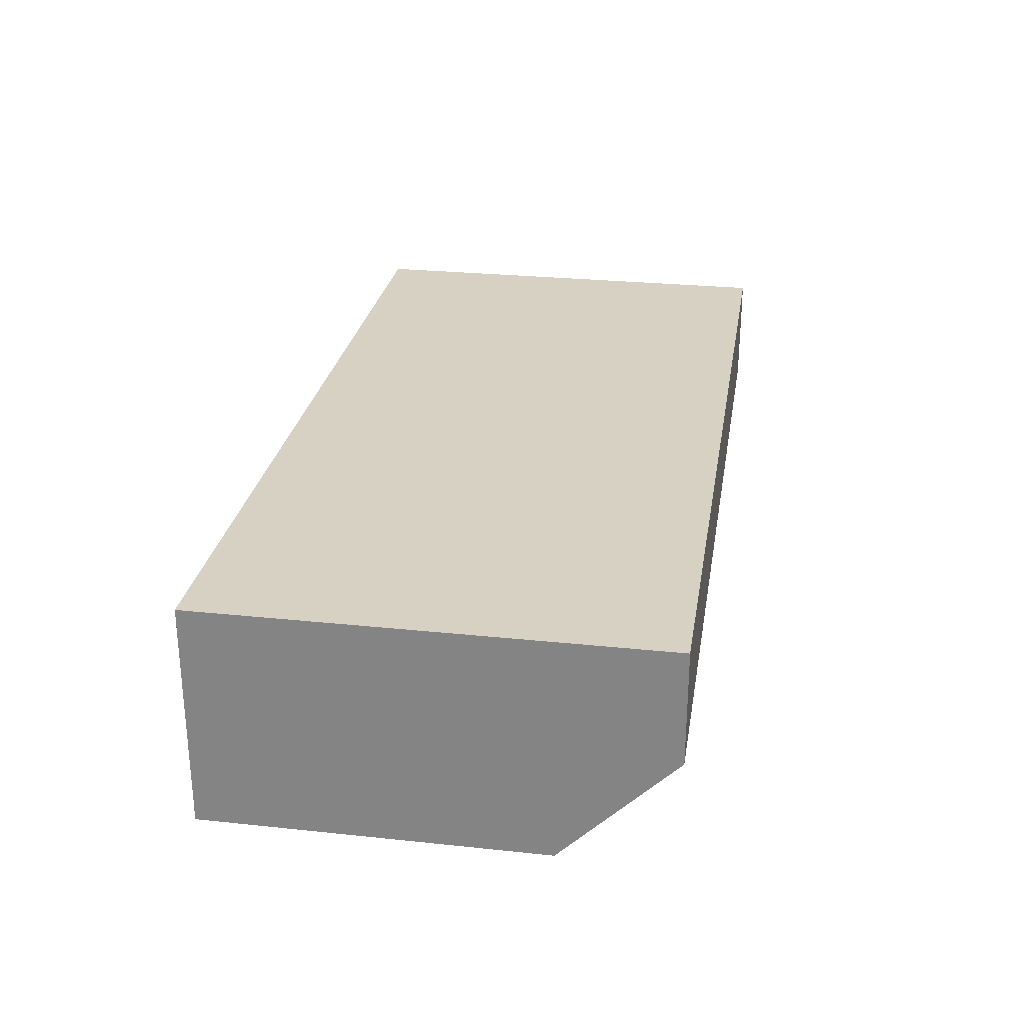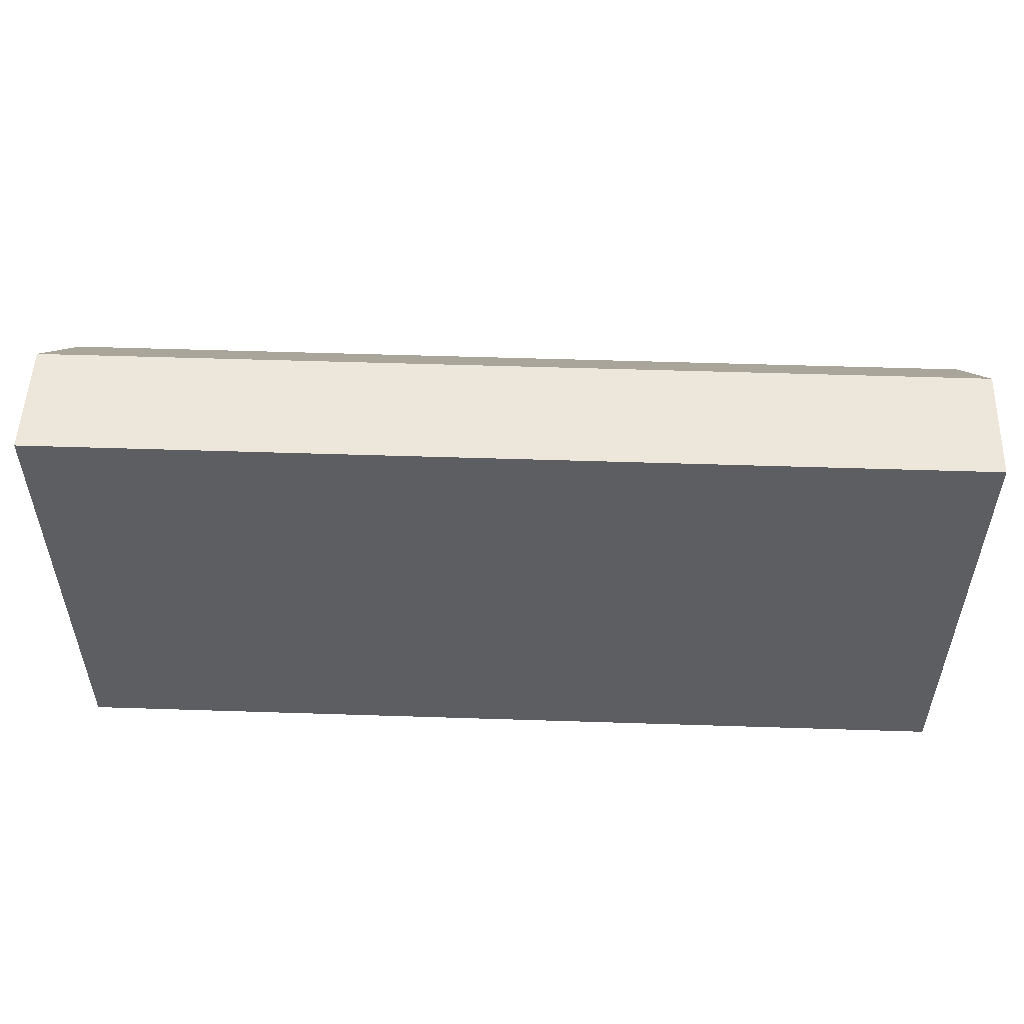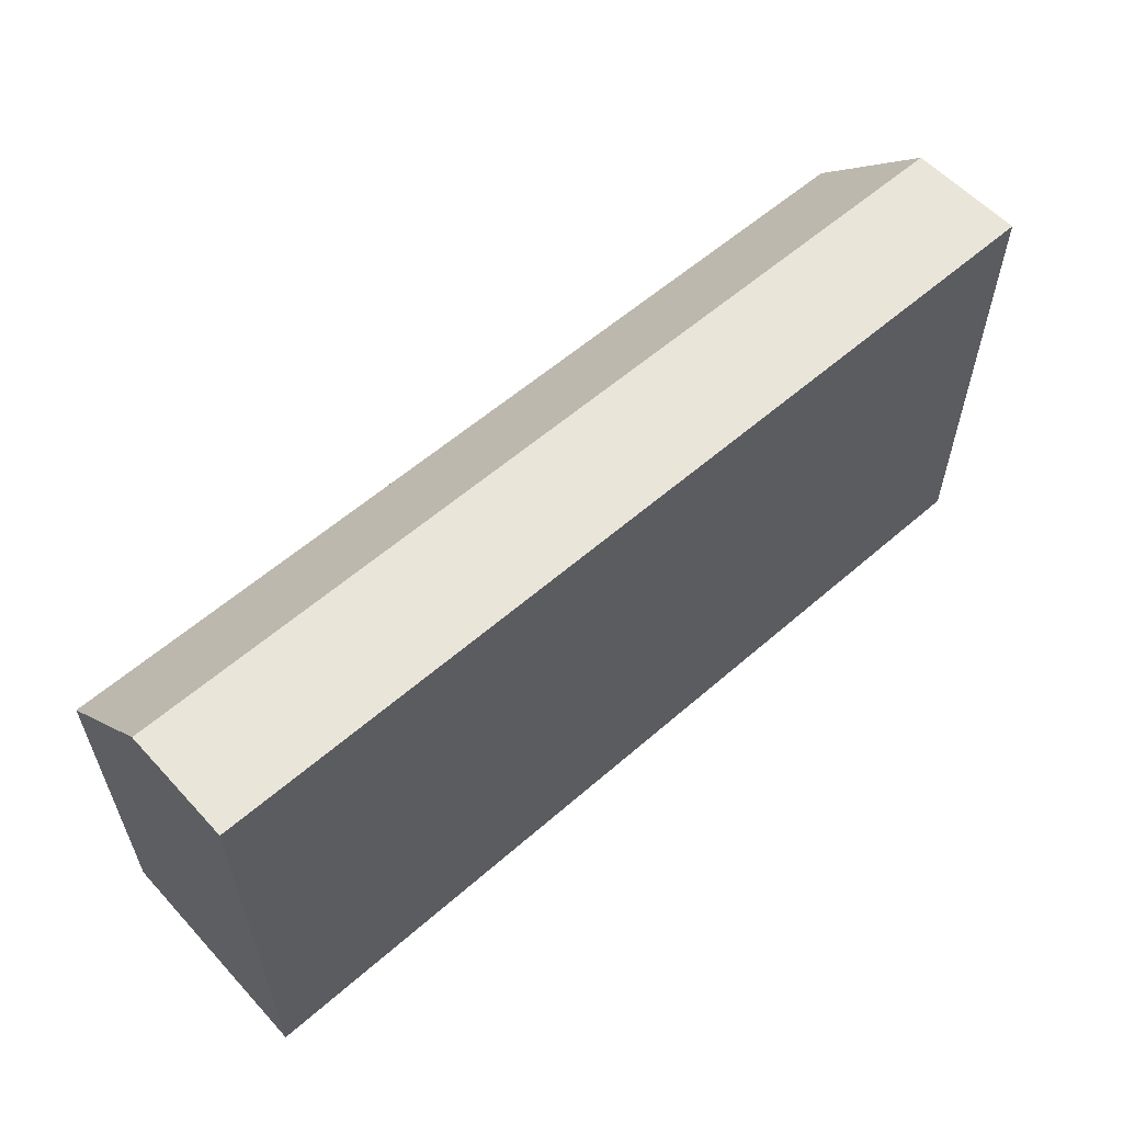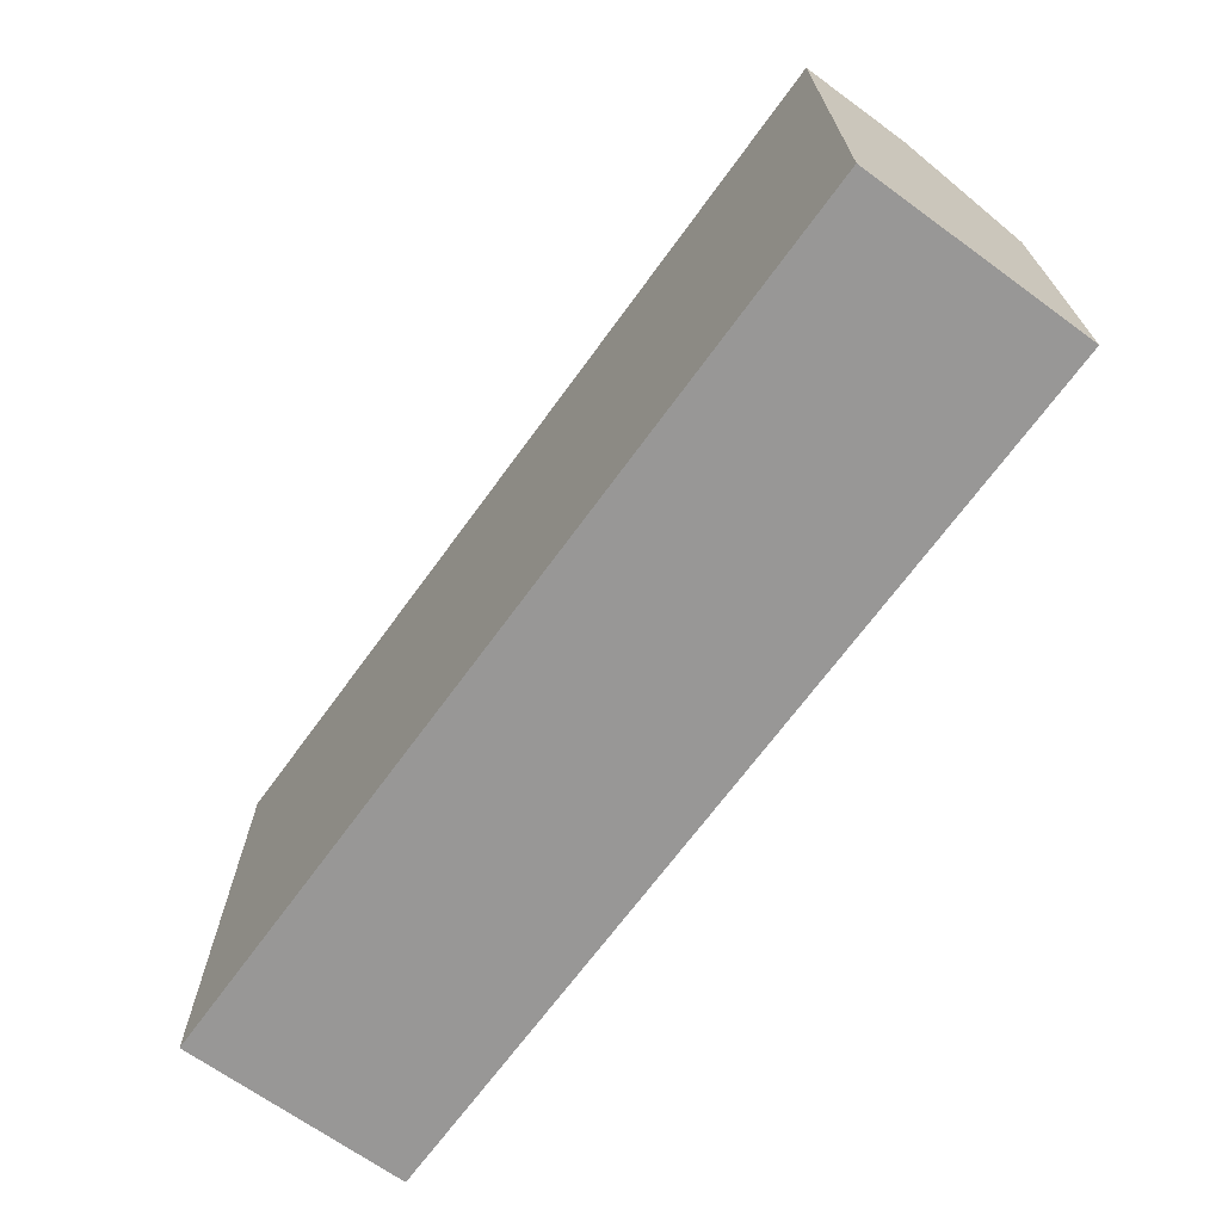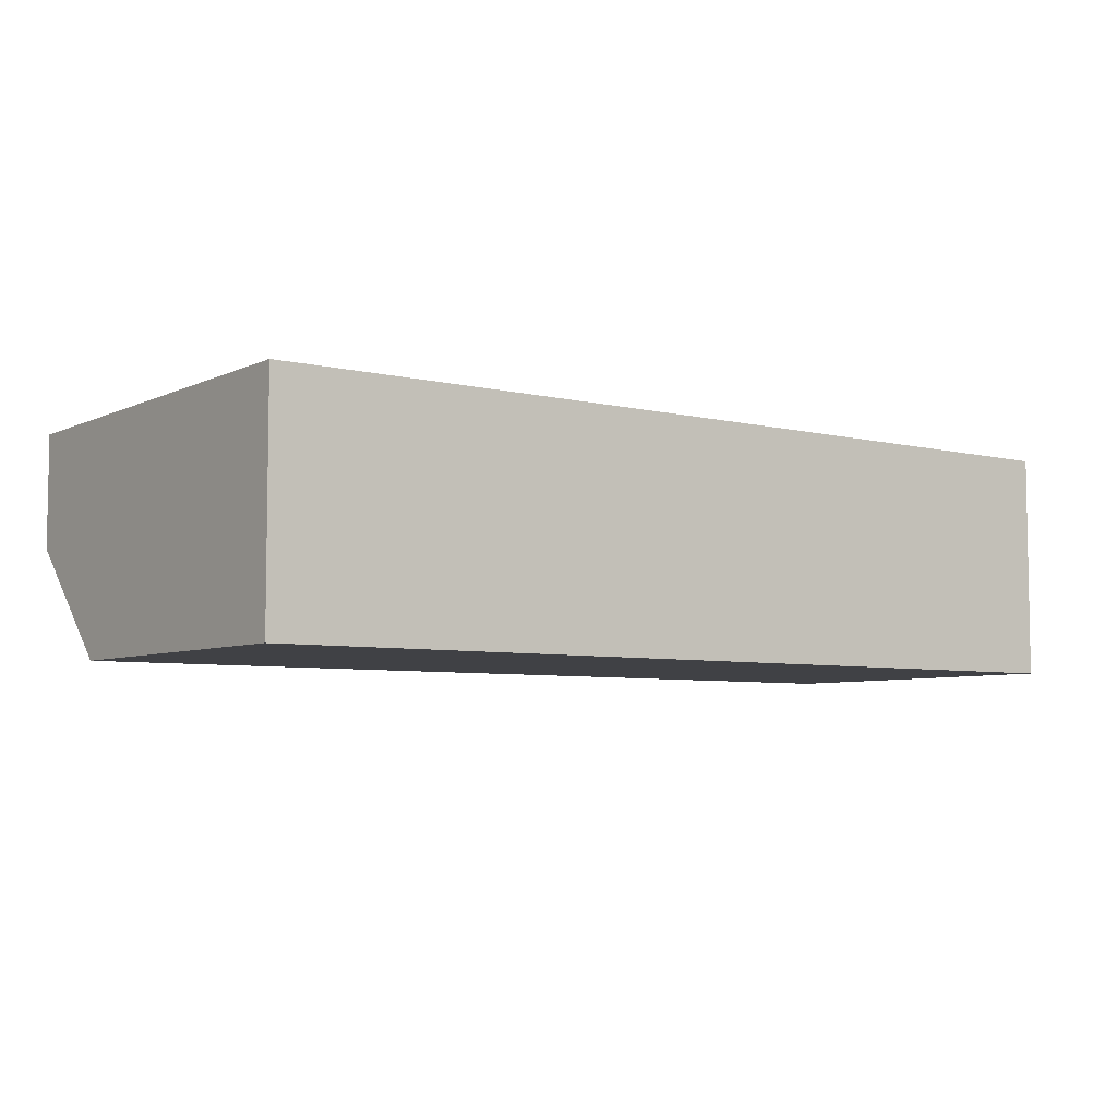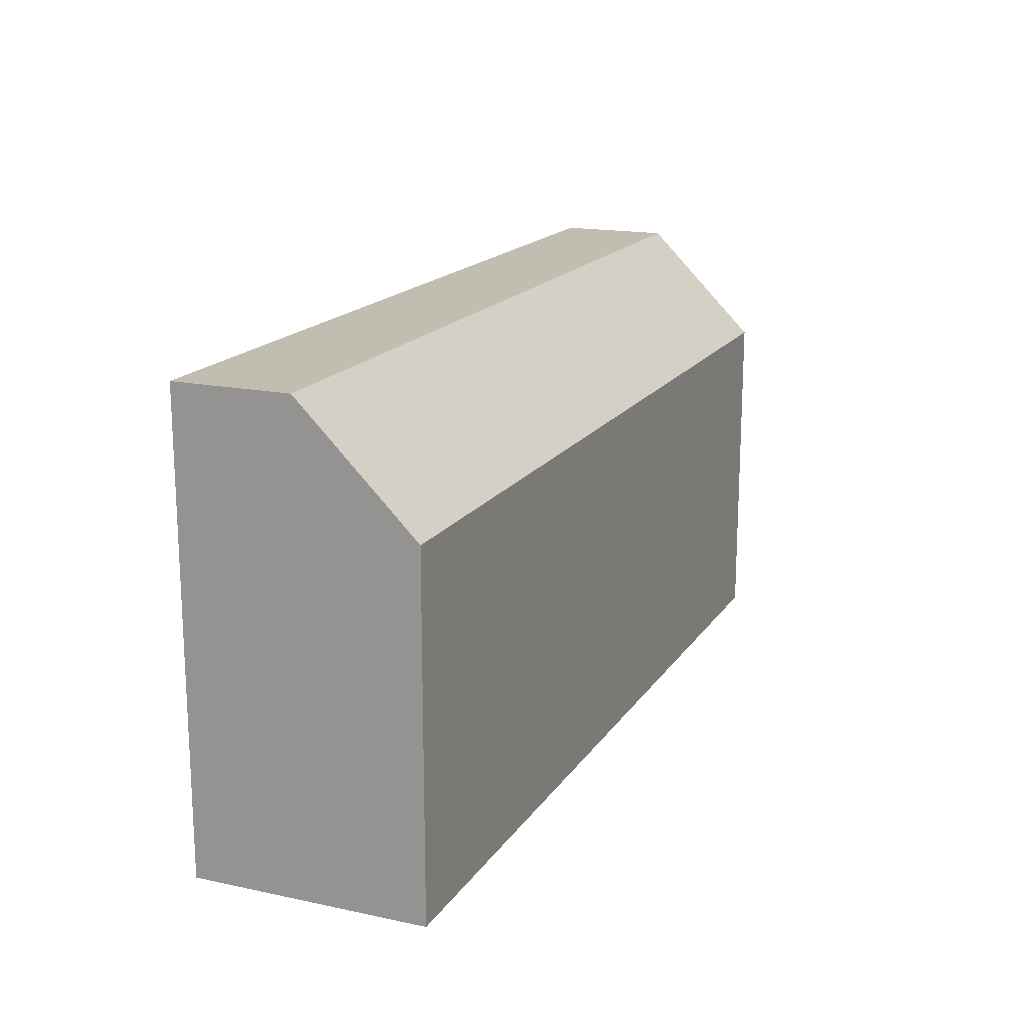
<metadata>
{"format":"obj","ext":"obj","renderer":"f3d","projection":"perspective","resolution":1024,"background":"white","views":[{"elev":27.1,"azim":99.3,"up":"+Z"},{"elev":52.4,"azim":2.0,"up":"+Y"},{"elev":58.0,"azim":-42.1,"up":"+Y"},{"elev":-68.3,"azim":54.0,"up":"+Y"},{"elev":-5.9,"azim":-36.4,"up":"+Z"},{"elev":17.0,"azim":113.0,"up":"+Y"}]}
</metadata>
<code>
g pb_Mesh-877982
v 1 3.874e-07 0
v -3 4.009e-07 -1.764e-05
v 1 2 0
v -3 2 -1.764e-05
v -3 4.009e-07 -1
v 1 3.874e-07 -1
v -3 1.5 -1
v 1 1.5 -1
v 1 2 -0.5
v -3 2 -0.5
v 1 1.5 -1
v -3 1.5 -1
v 1 3.874e-07 -1
v -3 4.009e-07 -1
v 1 3.874e-07 0
v -3 4.009e-07 -1.764e-05
v 1 2 0
v -3 2 -1.764e-05
v 1 2 -0.5
v -3 2 -0.5
v 1 2 0
v 1 2 -0.5
v 1 1.5 -1
v 1 3.874e-07 -1
v 1 3.874e-07 0
v -3 2 -1.764e-05
v -3 1.5 -1
v -3 2 -0.5
v -3 4.009e-07 -1.764e-05
v -3 4.009e-07 -1
g pb_Mesh-877982_0
f 3 2 1
f 3 4 2
f 7 6 5
f 7 8 6
f 11 10 9
f 11 12 10
f 15 14 13
f 15 16 14
f 19 18 17
f 19 20 18
f 23 22 21
f 23 25 24
f 23 21 25
f 28 27 26
f 26 30 29
f 26 27 30
g pb_Mesh-877982_1

</code>
